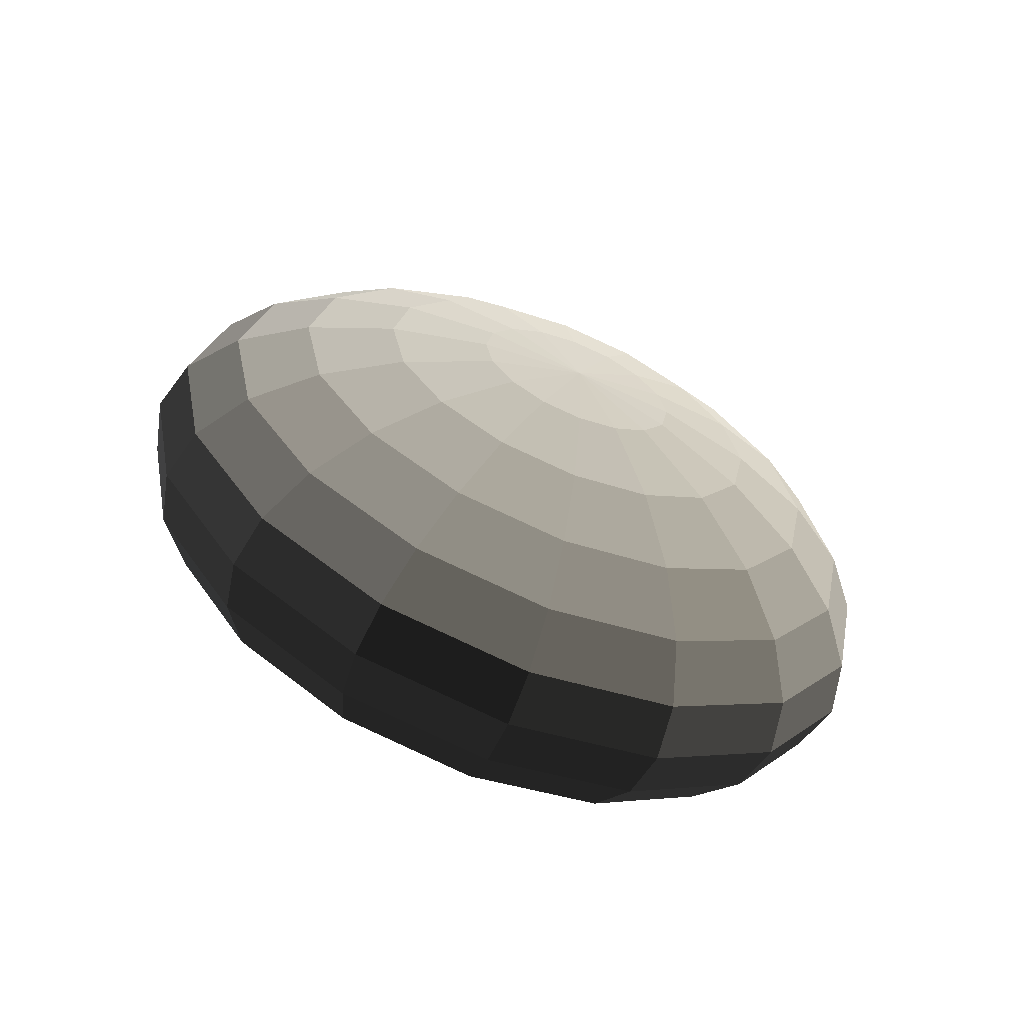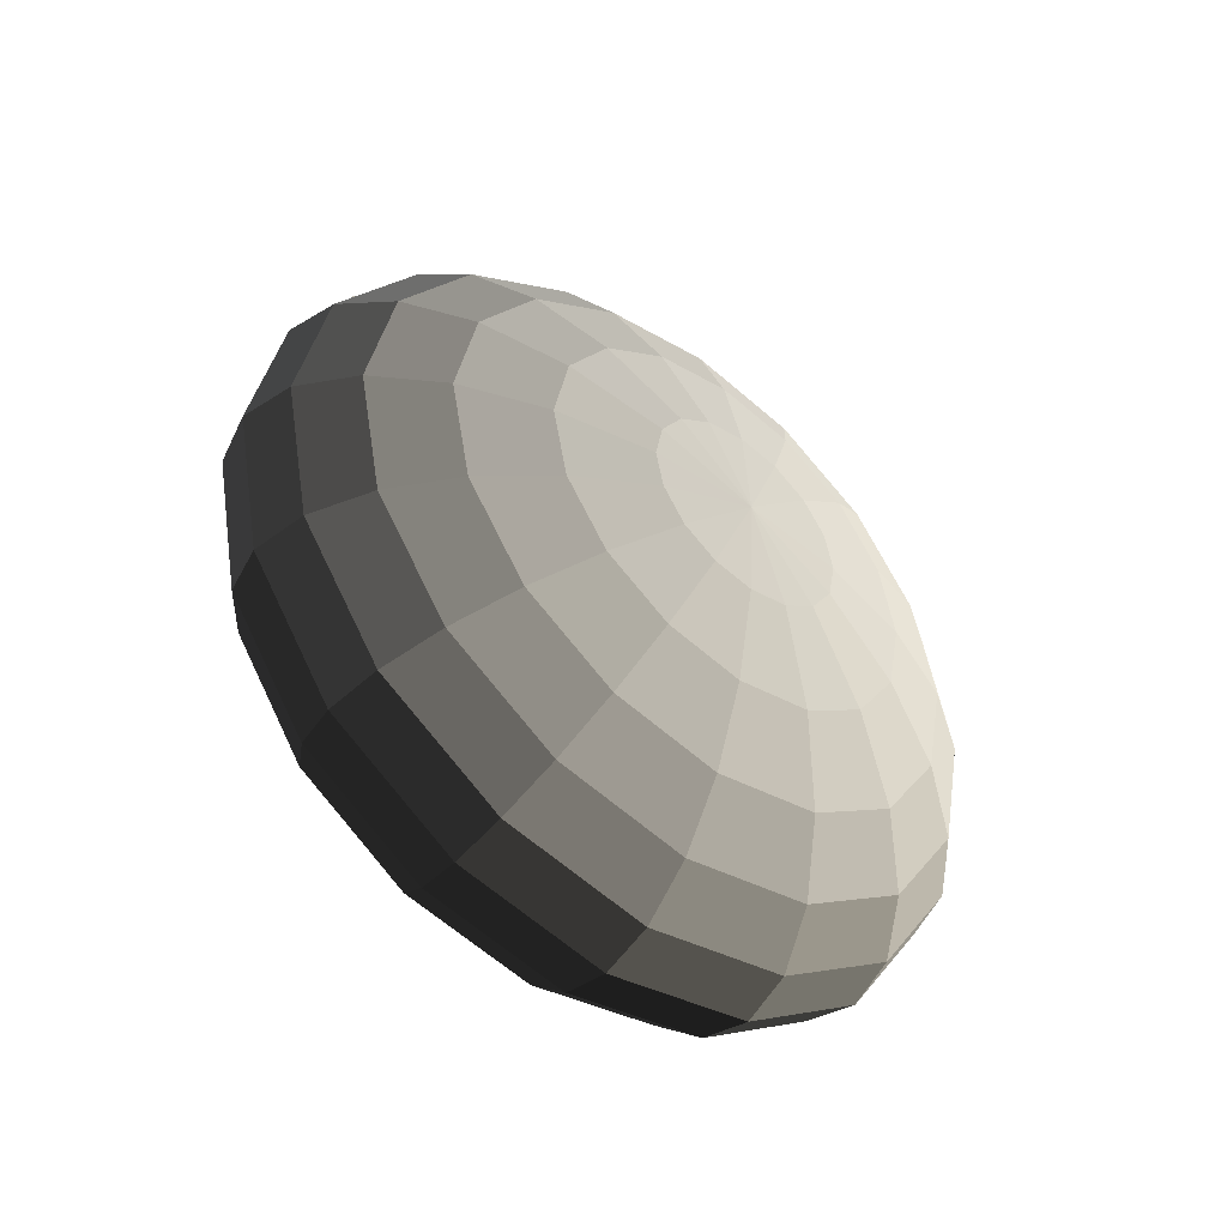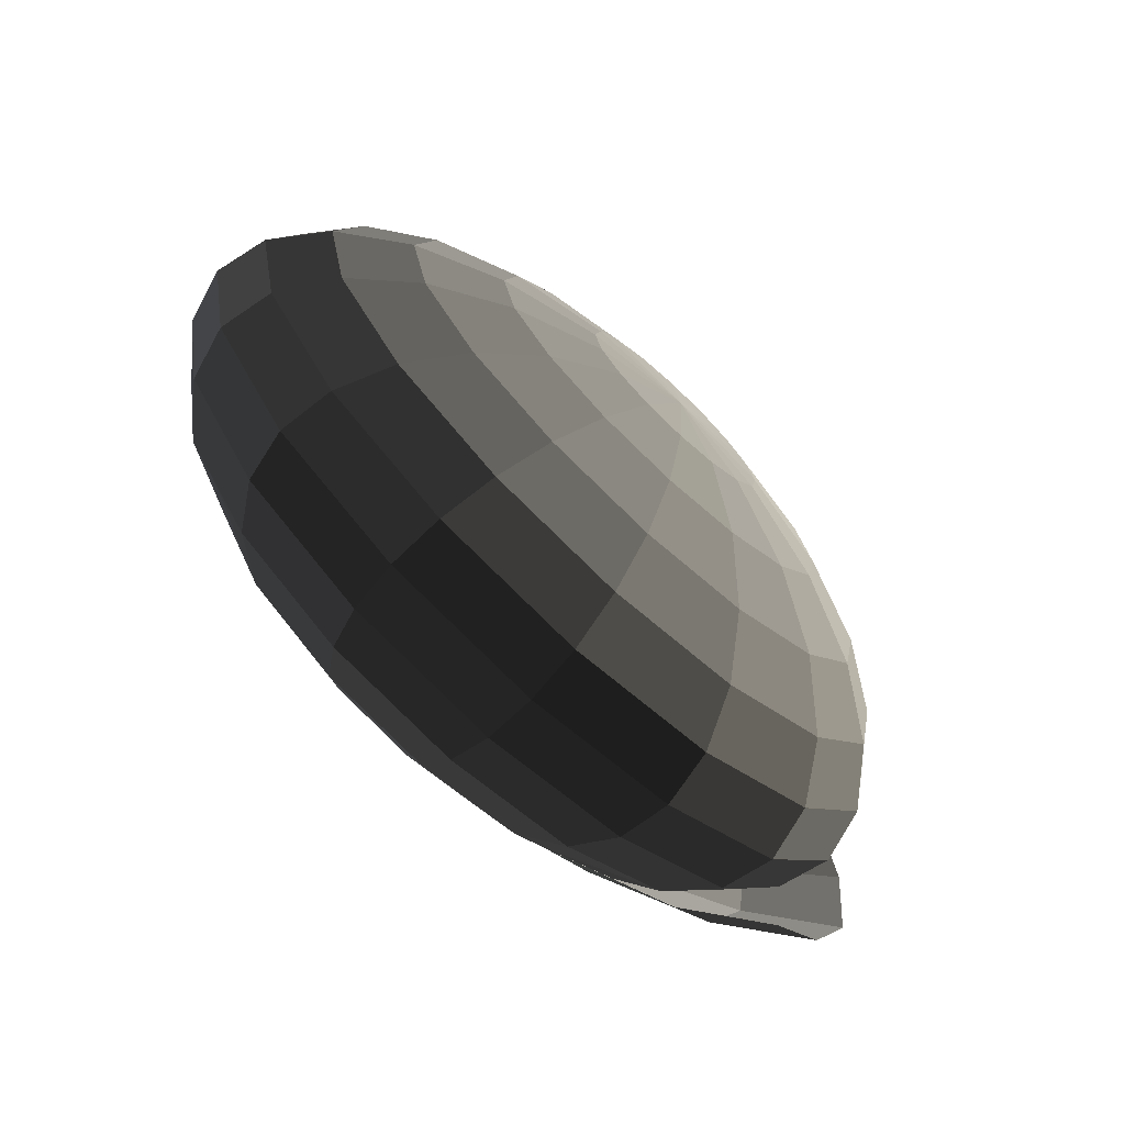
<metadata>
{"format":"obj","ext":"obj","renderer":"f3d","projection":"perspective","resolution":1024,"background":"white","views":[{"elev":-63.6,"azim":68.0,"up":"+Y"},{"elev":-48.4,"azim":50.6,"up":"+Y"},{"elev":-72.6,"azim":47.2,"up":"+Z"}]}
</metadata>
<code>
v 0.0858 -0.0782 -0.1889
v 0.0858 0 -0.2044
v 0.0992 0 0
v 0.0992 0 0
v 0.0858 0.0782 -0.1889
v 0.0858 0.0782 -0.1889
v 0.0858 0.1445 -0.1445
v 0.0858 0.1445 -0.1445
v 0.0858 0.1889 -0.0782
v 0.0858 0.1889 -0.0782
v 0.0858 0.2044 0
v 0.0858 0.2044 0
v 0.0858 0.1889 0.0782
v 0.0858 0.1889 0.0782
v 0.0858 0.1445 0.1445
v 0.0858 0.1445 0.1445
v 0.0858 0.0782 0.1889
v 0.0858 0.0782 0.1889
v 0.0858 0 0.2044
v 0.0858 0 0.2044
v 0.0858 -0.0782 0.1889
v 0.0858 -0.0782 0.1889
v 0.0858 -0.1445 0.1445
v 0.0858 -0.1445 0.1445
v 0.0858 -0.1889 0.0782
v 0.0858 -0.1889 0.0782
v 0.0858 -0.2044 0
v 0.0858 -0.2044 0
v 0.0858 -0.1889 -0.0782
v 0.0858 -0.1889 -0.0782
v 0.0858 -0.1445 -0.1445
v 0.0858 -0.1445 -0.1445
v 0.0858 -0.0782 -0.1889
v 0.0858 -0.0782 -0.1889
v 0.0463 -0.1511 -0.3648
v 0.0463 -0.2792 -0.2792
v 0.0463 -0.3648 -0.1511
v 0.0858 -0.1889 -0.0782
v 0.0463 -0.3949 0
v 0.0858 -0.2044 0
v 0.0463 -0.3648 0.1511
v 0.0858 -0.1889 0.0782
v 0.0463 -0.2792 0.2792
v 0.0858 -0.1445 0.1445
v 0.0463 -0.1511 0.3648
v 0.0858 -0.0782 0.1889
v 0.0463 0 0.3949
v 0.0858 0 0.2044
v 0.0463 0.1511 0.3648
v 0.0858 0.0782 0.1889
v 0.0463 0.2792 0.2792
v 0.0858 0.1445 0.1445
v 0.0463 0.3648 0.1511
v 0.0858 0.1889 0.0782
v 0.0463 0.3949 0
v 0.0858 0.2044 0
v 0.0463 0.3648 -0.1511
v 0.0858 0.1889 -0.0782
v 0.0463 0.2792 -0.2792
v 0.0858 0.1445 -0.1445
v 0.0463 0.1511 -0.3648
v 0.0858 0.0782 -0.1889
v 0.0463 0 -0.3949
v 0.0858 0 -0.2044
v 0.0463 -0.1511 -0.3648
v 0.0858 -0.0782 -0.1889
v -0.0164 0 -0.5585
v -0.0164 -0.2137 -0.5159
v -0.0164 -0.3949 -0.3949
v 0.0463 -0.2792 -0.2792
v -0.0164 -0.5159 -0.2137
v 0.0463 -0.3648 -0.1511
v -0.0164 -0.5585 0
v 0.0463 -0.3949 0
v -0.0164 -0.5159 0.2137
v 0.0463 -0.3648 0.1511
v -0.0164 -0.3949 0.3949
v 0.0463 -0.2792 0.2792
v -0.0164 -0.2137 0.5159
v 0.0463 -0.1511 0.3648
v -0.0164 0 0.5585
v 0.0463 0 0.3949
v -0.0164 0.2137 0.5159
v 0.0463 0.1511 0.3648
v -0.0164 0.3949 0.3949
v 0.0463 0.2792 0.2792
v -0.0164 0.5159 0.2137
v 0.0463 0.3648 0.1511
v -0.0164 0.5585 0
v 0.0463 0.3949 0
v -0.0164 0.5159 -0.2137
v 0.0463 0.3648 -0.1511
v -0.0164 0.3949 -0.3949
v 0.0463 0.2792 -0.2792
v -0.0164 0.2137 -0.5159
v 0.0463 0.1511 -0.3648
v -0.0164 0 -0.5585
v 0.0463 0 -0.3949
v -0.0982 0.2617 -0.6319
v -0.0982 0 -0.684
v -0.0982 -0.2617 -0.6319
v -0.0164 -0.2137 -0.5159
v -0.0982 -0.4836 -0.4836
v -0.0164 -0.3949 -0.3949
v -0.0982 -0.6319 -0.2617
v -0.0164 -0.5159 -0.2137
v -0.0982 -0.684 0
v -0.0164 -0.5585 0
v -0.0982 -0.6319 0.2617
v -0.0164 -0.5159 0.2137
v -0.0982 -0.4836 0.4836
v -0.0164 -0.3949 0.3949
v -0.0982 -0.2617 0.6319
v -0.0164 -0.2137 0.5159
v -0.0982 0 0.684
v -0.0164 0 0.5585
v -0.0982 0.2617 0.6319
v -0.0164 0.2137 0.5159
v -0.0982 0.4836 0.4836
v -0.0164 0.3949 0.3949
v -0.0982 0.6319 0.2617
v -0.0164 0.5159 0.2137
v -0.0982 0.684 0
v -0.0164 0.5585 0
v -0.0982 0.6319 -0.2617
v -0.0164 0.5159 -0.2137
v -0.0982 0.4836 -0.4836
v -0.0164 0.3949 -0.3949
v -0.0982 0.2617 -0.6319
v -0.0164 0.2137 -0.5159
v -0.1934 0.5394 -0.5394
v -0.1934 0.2919 -0.7048
v -0.1934 0 -0.7629
v -0.0982 0 -0.684
v -0.1934 -0.2919 -0.7048
v -0.0982 -0.2617 -0.6319
v -0.1934 -0.5394 -0.5394
v -0.0982 -0.4836 -0.4836
v -0.1934 -0.7048 -0.2919
v -0.0982 -0.6319 -0.2617
v -0.1934 -0.7629 0
v -0.0982 -0.684 0
v -0.1934 -0.7048 0.2919
v -0.0982 -0.6319 0.2617
v -0.1934 -0.5394 0.5394
v -0.0982 -0.4836 0.4836
v -0.1934 -0.2919 0.7048
v -0.0982 -0.2617 0.6319
v -0.1934 0 0.7629
v -0.0982 0 0.684
v -0.1934 0.2919 0.7048
v -0.0982 0.2617 0.6319
v -0.1934 0.5394 0.5394
v -0.0982 0.4836 0.4836
v -0.1934 0.7048 0.2919
v -0.0982 0.6319 0.2617
v -0.1934 0.7629 0
v -0.0982 0.684 0
v -0.1934 0.7048 -0.2919
v -0.0982 0.6319 -0.2617
v -0.1934 0.5394 -0.5394
v -0.0982 0.4836 -0.4836
v -0.2956 0.7297 -0.3022
v -0.2956 0.5585 -0.5585
v -0.2956 0.3022 -0.7297
v -0.1934 0.2919 -0.7048
v -0.2956 0 -0.7898
v -0.1934 0 -0.7629
v -0.2956 -0.3022 -0.7297
v -0.1934 -0.2919 -0.7048
v -0.2956 -0.5585 -0.5585
v -0.1934 -0.5394 -0.5394
v -0.2956 -0.7297 -0.3022
v -0.1934 -0.7048 -0.2919
v -0.3723 -0.711 -0.2945
v -0.3723 -0.711 -0.2945
v -0.2956 -0.7898 0
v -0.2956 -0.7898 0
v -0.1934 -0.7629 0
v -0.1934 -0.7048 -0.2919
v -0.2956 -0.7297 0.3022
v -0.1934 -0.7048 0.2919
v -0.3723 -0.711 0.2945
v -0.3723 -0.711 0.2945
v -0.2956 -0.5585 0.5585
v -0.2956 -0.5585 0.5585
v -0.1934 -0.5394 0.5394
v -0.1934 -0.7048 0.2919
v -0.2956 -0.3022 0.7297
v -0.1934 -0.2919 0.7048
v -0.2956 0 0.7898
v -0.1934 0 0.7629
v -0.2956 0.3022 0.7297
v -0.1934 0.2919 0.7048
v -0.2956 0.5585 0.5585
v -0.1934 0.5394 0.5394
v -0.2956 0.7297 0.3022
v -0.1934 0.7048 0.2919
v -0.2956 0.7898 0
v -0.1934 0.7629 0
v -0.2956 0.7297 -0.3022
v -0.1934 0.7048 -0.2919
v -0.3979 0.7629 0
v -0.3979 0.7048 -0.2919
v -0.3979 0.5394 -0.5394
v -0.2956 0.5585 -0.5585
v -0.3979 0.2919 -0.7048
v -0.2956 0.3022 -0.7297
v -0.3979 0 -0.7629
v -0.2956 0 -0.7898
v -0.3979 -0.2919 -0.7048
v -0.2956 -0.3022 -0.7297
v -0.3979 -0.5394 -0.5394
v -0.2956 -0.5585 -0.5585
v -0.3979 -0.6895 -0.3149
v -0.3723 -0.711 -0.2945
v -0.3979 -0.7048 -0.2919
v -0.3979 -0.7048 -0.2919
v -0.3979 -0.7071 -0.2803
v -0.3979 -0.7071 -0.2803
v -0.3979 -0.7629 0
v -0.2956 -0.7898 0
v -0.3979 -0.7071 0.2803
v -0.3723 -0.711 0.2945
v -0.3979 -0.7048 0.2919
v -0.3979 -0.7048 0.2919
v -0.3979 -0.6895 0.3149
v -0.3979 -0.6895 0.3149
v -0.3979 -0.5394 0.5394
v -0.2956 -0.5585 0.5585
v -0.3979 -0.2919 0.7048
v -0.2956 -0.3022 0.7297
v -0.3979 0 0.7629
v -0.2956 0 0.7898
v -0.3979 0.2919 0.7048
v -0.2956 0.3022 0.7297
v -0.3979 0.5394 0.5394
v -0.2956 0.5585 0.5585
v -0.3979 0.7048 0.2919
v -0.2956 0.7297 0.3022
v -0.3979 0.7629 0
v -0.2956 0.7898 0
v -0.4931 0.6319 0.2617
v -0.4931 0.684 0
v -0.4931 0.6319 -0.2617
v -0.3979 0.7048 -0.2919
v -0.4931 0.4836 -0.4836
v -0.3979 0.5394 -0.5394
v -0.4931 0.2617 -0.6319
v -0.3979 0.2919 -0.7048
v -0.4931 0 -0.684
v -0.3979 0 -0.7629
v -0.4931 -0.2617 -0.6319
v -0.3979 -0.2919 -0.7048
v -0.4931 -0.4836 -0.4836
v -0.3979 -0.5394 -0.5394
v -0.4931 -0.5617 -0.3663
v -0.3979 -0.6895 -0.3149
v -0.5749 -0.3949 -0.3949
v -0.5749 -0.3949 -0.3949
v -0.4931 -0.2617 -0.6319
v -0.5749 -0.2137 -0.5159
v -0.6134 -0.1726 -0.4168
v -0.6134 -0.1726 -0.4168
v -0.5749 0 -0.5585
v -0.6197 0 -0.4358
v -0.4931 -0.2617 -0.6319
v -0.4931 0 -0.684
v -0.4931 0.2617 -0.6319
v -0.5749 0.2137 -0.5159
v -0.5973 0.1902 -0.4593
v -0.6197 0 -0.4358
v -0.5749 0.2817 -0.4706
v -0.5749 0.2817 -0.4706
v -0.4931 0.2617 -0.6319
v -0.4931 0.4836 -0.4836
v -0.5809 0.3949 -0.3949
v -0.5809 0.3949 -0.3949
v -0.4931 0.6319 -0.2617
v -0.5873 0.5159 -0.2137
v -0.4931 0.684 0
v -0.5873 0.5585 0
v -0.4931 0.6319 0.2617
v -0.5873 0.5159 0.2137
v -0.6344 0.3648 0.1511
v -0.6344 0.3949 0
v -0.6344 0.3648 -0.1511
v -0.5873 0.5159 -0.2137
v -0.6344 0.2792 -0.2792
v -0.5809 0.3949 -0.3949
v -0.6344 0.1511 -0.3648
v -0.5749 0.2817 -0.4706
v -0.5973 0.1902 -0.4593
v -0.5973 0.1902 -0.4593
v -0.6346 0 -0.3949
v -0.6197 0 -0.4358
v -0.6314 -0.1511 -0.3648
v -0.6134 -0.1726 -0.4168
v -0.6231 -0.2792 -0.2792
v -0.5749 -0.3949 -0.3949
v -0.6485 -0.1072 -0.2587
v -0.6417 -0.198 -0.198
v -0.6346 0 -0.3949
v -0.6522 0 -0.28
v -0.6344 0.1511 -0.3648
v -0.6527 0.1072 -0.2587
v -0.6344 0.2792 -0.2792
v -0.6527 0.198 -0.198
v -0.6344 0.3648 -0.1511
v -0.6527 0.2587 -0.1072
v -0.6344 0.3949 0
v -0.6527 0.28 0
v -0.6344 0.3648 0.1511
v -0.6527 0.2587 0.1072
v -0.6344 0.2792 0.2792
v -0.6527 0.198 0.198
v -0.5873 0.5159 0.2137
v -0.5809 0.3949 0.3949
v -0.4931 0.6319 0.2617
v -0.4931 0.4836 0.4836
v -0.3979 0.7048 0.2919
v -0.3979 0.5394 0.5394
v -0.3979 0.2919 0.7048
v -0.4931 0.2617 0.6319
v -0.3979 0 0.7629
v -0.4931 0 0.684
v -0.3979 -0.2919 0.7048
v -0.4931 -0.2617 0.6319
v -0.3979 -0.5394 0.5394
v -0.4931 -0.4836 0.4836
v -0.3979 -0.6895 0.3149
v -0.4931 -0.5617 0.3663
v -0.5749 -0.3949 0.3949
v -0.5749 -0.3949 0.3949
v -0.5749 -0.2137 0.5159
v -0.4931 -0.2617 0.6319
v -0.6134 -0.1726 0.4168
v -0.6134 -0.1726 0.4168
v -0.6197 0 0.4358
v -0.5749 0 0.5585
v -0.4931 0 0.684
v -0.4931 -0.2617 0.6319
v -0.5749 0.2137 0.5159
v -0.4931 0.2617 0.6319
v -0.5749 0.2817 0.4706
v -0.4931 0.4836 0.4836
v -0.5809 0.3949 0.3949
v -0.5809 0.3949 0.3949
v -0.6344 0.1511 0.3648
v -0.6344 0.2792 0.2792
v -0.6527 0.1072 0.2587
v -0.6527 0.198 0.198
v -0.6346 0 0.3949
v -0.6522 0 0.28
v -0.6314 -0.1511 0.3648
v -0.6485 -0.1072 0.2587
v -0.6197 0 0.4358
v -0.6134 -0.1726 0.4168
v -0.6344 0.1511 0.3648
v -0.5973 0.1902 0.4593
v -0.5749 0.2817 0.4706
v -0.5749 0.2817 0.4706
v -0.5749 0.2137 0.5159
v -0.5749 0.2137 0.5159
v -0.5749 0 0.5585
v -0.6197 0 0.4358
v -0.6132 -0.38 -0.1572
v -0.6361 -0.2587 -0.1072
v -0.6231 -0.2792 -0.2792
v -0.6417 -0.198 -0.198
v -0.5749 -0.4987 -0.2064
v -0.5749 -0.3949 -0.3949
v -0.4931 -0.6319 -0.2617
v -0.4931 -0.5617 -0.3663
v -0.3979 -0.7048 -0.2919
v -0.3979 -0.6895 -0.3149
v -0.4931 -0.6384 -0.2282
v -0.3979 -0.7071 -0.2803
v -0.5749 -0.4987 -0.2064
v -0.5749 -0.5113 -0.1493
v -0.6132 -0.38 -0.1572
v -0.6117 -0.3951 -0.0893
v -0.6361 -0.2587 -0.1072
v -0.6342 -0.2764 -0.0324
v -0.6342 -0.28 0
v -0.6105 -0.4101 0
v -0.5749 -0.5413 0
v -0.5749 -0.5113 -0.1493
v -0.4931 -0.684 0
v -0.4931 -0.6384 -0.2282
v -0.3979 -0.7629 0
v -0.3979 -0.7071 -0.2803
v -0.4931 -0.6384 0.2282
v -0.3979 -0.7071 0.2803
v -0.5749 -0.5413 0
v -0.5749 -0.5113 0.1493
v -0.6105 -0.4101 0
v -0.6117 -0.3951 0.0893
v -0.6342 -0.28 0
v -0.6342 -0.2764 0.0324
v -0.6361 -0.2587 0.1072
v -0.6132 -0.38 0.1572
v -0.5749 -0.4987 0.2064
v -0.5749 -0.5113 0.1493
v -0.4931 -0.6319 0.2617
v -0.4931 -0.6384 0.2282
v -0.3979 -0.7048 0.2919
v -0.3979 -0.7071 0.2803
v -0.4931 -0.5617 0.3663
v -0.3979 -0.6895 0.3149
v -0.5749 -0.4987 0.2064
v -0.5749 -0.3949 0.3949
v -0.6132 -0.38 0.1572
v -0.6231 -0.2792 0.2792
v -0.6314 -0.1511 0.3648
v -0.6134 -0.1726 0.4168
v -0.6417 -0.198 0.198
v -0.6485 -0.1072 0.2587
v -0.6132 -0.38 0.1572
v -0.6361 -0.2587 0.1072
v -0.5809 0.3949 0.3949
v -0.5749 0.2817 0.4706
v -0.4906 0.6054 0.4406
v -0.4838 0.5073 0.5289
v -0.3781 0.759 0.4683
v -0.3757 0.6488 0.5667
v -0.4948 0.7055 0.2424
v -0.3806 0.8554 0.278
v -0.5809 0.3949 0.3949
v -0.5873 0.5159 0.2137
v -0.5873 0.5585 0
v -0.4995 0.7368 0
v -0.3831 0.8894 0
v -0.3806 0.8554 0.278
v -0.4948 0.7055 -0.2424
v -0.3806 0.8554 -0.278
v -0.5873 0.5585 0
v -0.5873 0.5159 -0.2137
v -0.5809 0.3949 -0.3949
v -0.4906 0.6054 -0.4406
v -0.3781 0.759 -0.4683
v -0.3806 0.8554 -0.278
v -0.4838 0.5073 -0.5289
v -0.3757 0.6488 -0.5667
v -0.5809 0.3949 -0.3949
v -0.5749 0.2817 -0.4706
g Group_001
f 1 2 3
f 3 2 5
f 3 5 7
f 3 7 9
f 3 9 11
f 3 11 13
f 3 13 15
f 3 15 17
f 3 17 19
f 3 19 21
f 3 21 23
f 3 23 25
f 3 25 27
f 3 27 29
f 3 29 31
f 3 31 33
f 33 31 36 35
f 36 31 38 37
f 37 38 40 39
f 39 40 42 41
f 41 42 44 43
f 43 44 46 45
f 45 46 48 47
f 47 48 50 49
f 49 50 52 51
f 51 52 54 53
f 53 54 56 55
f 55 56 58 57
f 57 58 60 59
f 59 60 62 61
f 61 62 64 63
f 63 64 66 65
f 63 65 68 67
f 68 65 70 69
f 69 70 72 71
f 71 72 74 73
f 73 74 76 75
f 75 76 78 77
f 77 78 80 79
f 79 80 82 81
f 81 82 84 83
f 83 84 86 85
f 85 86 88 87
f 87 88 90 89
f 89 90 92 91
f 91 92 94 93
f 93 94 96 95
f 95 96 98 97
f 95 97 100 99
f 100 97 102 101
f 101 102 104 103
f 103 104 106 105
f 105 106 108 107
f 107 108 110 109
f 109 110 112 111
f 111 112 114 113
f 113 114 116 115
f 115 116 118 117
f 117 118 120 119
f 119 120 122 121
f 121 122 124 123
f 123 124 126 125
f 125 126 128 127
f 127 128 130 129
f 127 129 132 131
f 132 129 134 133
f 133 134 136 135
f 135 136 138 137
f 137 138 140 139
f 139 140 142 141
f 141 142 144 143
f 143 144 146 145
f 145 146 148 147
f 147 148 150 149
f 149 150 152 151
f 151 152 154 153
f 153 154 156 155
f 155 156 158 157
f 157 158 160 159
f 159 160 162 161
f 159 161 164 163
f 164 161 166 165
f 165 166 168 167
f 167 168 170 169
f 169 170 172 171
f 171 172 174 173
f 171 173 175
f 175 173 177
f 177 173 180 179
f 177 179 182 181
f 177 181 183
f 183 181 185
f 185 181 188 187
f 185 187 190 189
f 189 190 192 191
f 191 192 194 193
f 193 194 196 195
f 195 196 198 197
f 197 198 200 199
f 199 200 202 201
f 199 201 204 203
f 204 201 206 205
f 205 206 208 207
f 207 208 210 209
f 209 210 212 211
f 211 212 214 213
f 213 214 216 215
f 215 216 217
f 217 216 219
f 219 216 222 221
f 221 222 224 223
f 223 224 225
f 225 224 227
f 227 224 230 229
f 229 230 232 231
f 231 232 234 233
f 233 234 236 235
f 235 236 238 237
f 237 238 240 239
f 239 240 242 241
f 239 241 244 243
f 244 241 246 245
f 245 246 248 247
f 247 248 250 249
f 249 250 252 251
f 251 252 254 253
f 253 254 256 255
f 255 256 258 257
f 255 257 259
f 255 259 262 261
f 262 259 263
f 262 263 266 265
f 262 265 268 267
f 268 265 270 269
f 270 265 272 271
f 270 271 273
f 270 273 276 275
f 276 273 277
f 276 277 280 279
f 279 280 282 281
f 281 282 284 283
f 284 282 286 285
f 286 282 288 287
f 287 288 290 289
f 289 290 292 291
f 291 292 293
f 291 293 296 295
f 295 296 298 297
f 297 298 300 299
f 297 299 302 301
f 297 301 304 303
f 303 304 306 305
f 305 306 308 307
f 307 308 310 309
f 309 310 312 311
f 311 312 314 313
f 313 314 316 315
f 313 315 318 317
f 317 318 320 319
f 319 320 322 321
f 322 320 324 323
f 323 324 326 325
f 325 326 328 327
f 327 328 330 329
f 329 330 332 331
f 332 330 333
f 333 330 336 335
f 333 335 337
f 337 335 340 339
f 340 335 342 341
f 340 341 344 343
f 343 344 346 345
f 345 346 347
f 345 347 350 349
f 349 350 352 351
f 349 351 354 353
f 353 354 356 355
f 353 355 358 357
f 353 357 360 359
f 359 360 361
f 361 360 363
f 363 360 366 365
g Group_002
f 367 368 370 369
f 367 369 372 371
f 371 372 374 373
f 373 374 376 375
f 373 375 378 377
f 373 377 380 379
f 379 380 382 381
f 381 382 384 383
f 384 382 386 385
f 386 382 388 387
f 387 388 390 389
f 389 390 392 391
f 389 391 394 393
f 389 393 396 395
f 395 396 398 397
f 397 398 400 399
f 400 398 402 401
f 402 398 404 403
f 403 404 406 405
f 405 406 408 407
f 405 407 410 409
f 405 409 412 411
f 411 412 414 413
f 414 412 416 415
f 414 415 418 417
f 414 417 420 419
g Group_003
f 421 422 424 423
f 423 424 426 425
f 423 425 428 427
f 423 427 430 429
f 430 427 432 431
f 432 427 434 433
f 432 433 436 435
f 432 435 438 437
f 438 435 440 439
f 440 435 442 441
f 440 441 444 443
f 440 443 446 445

</code>
